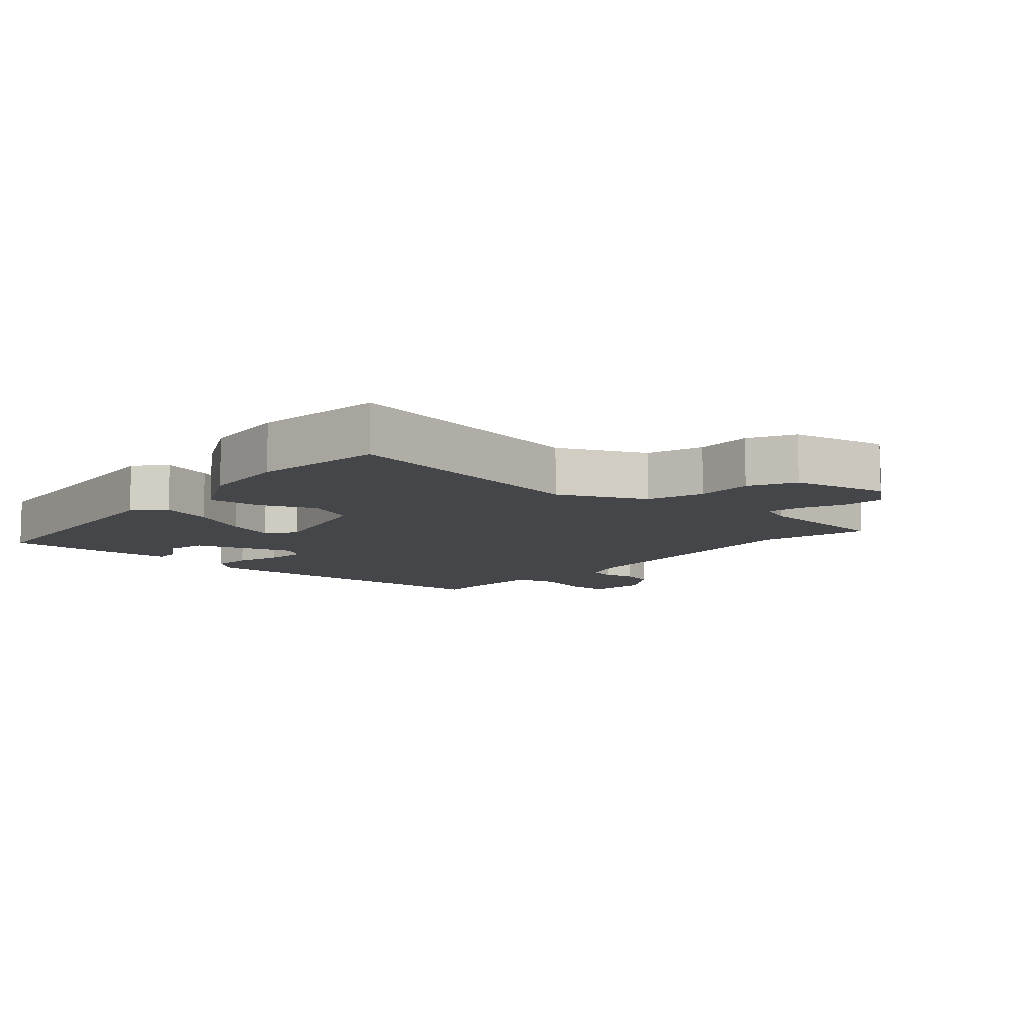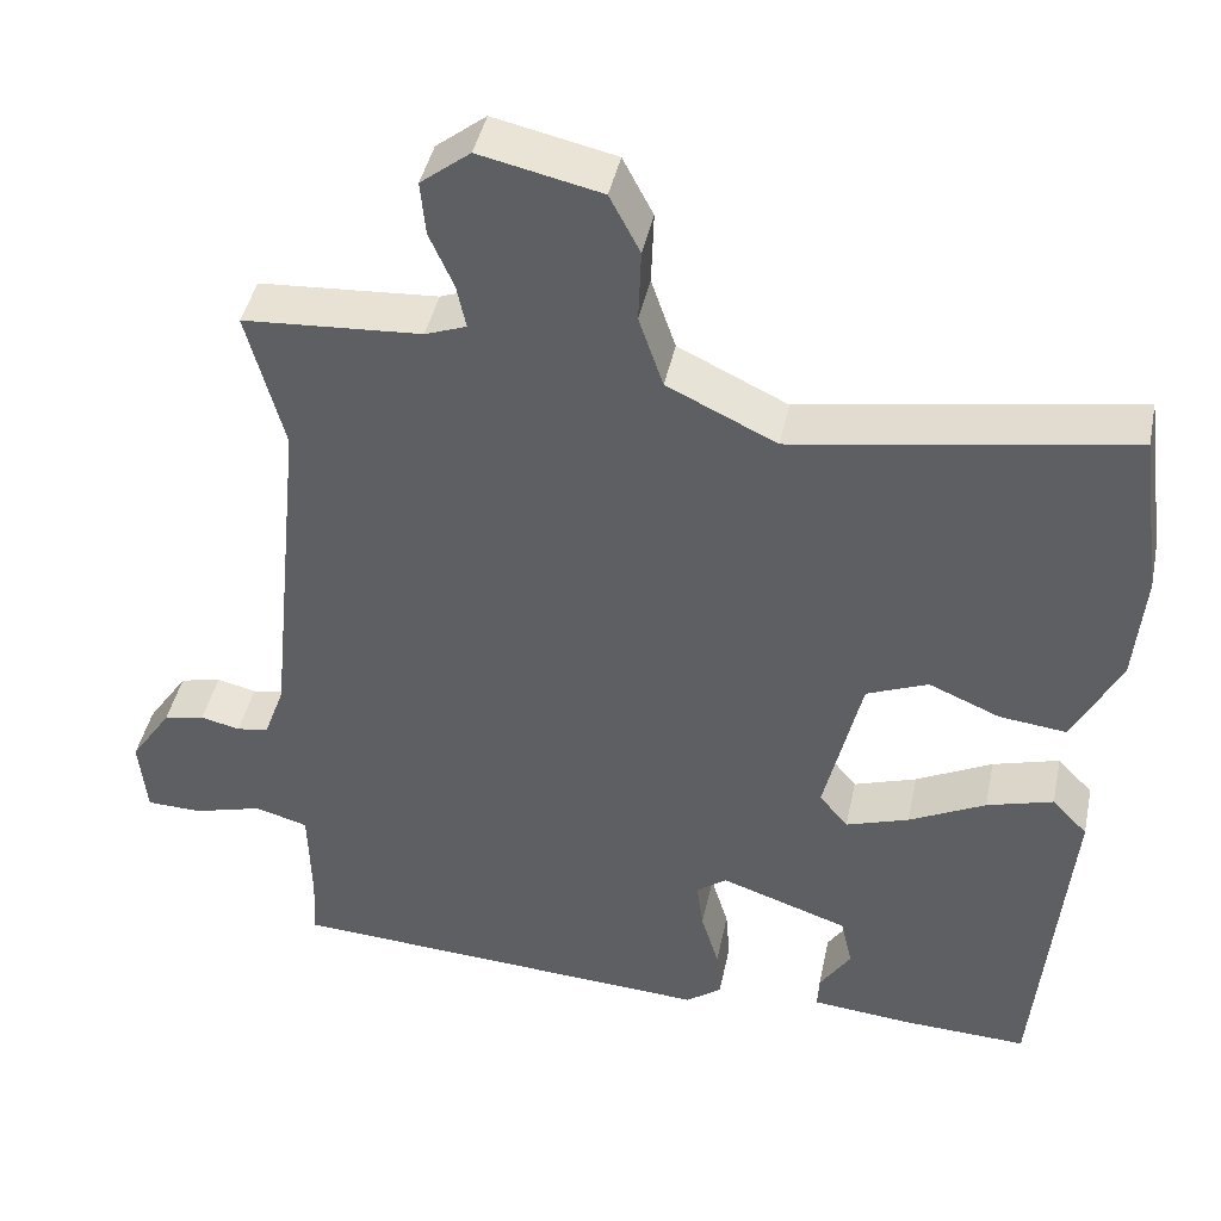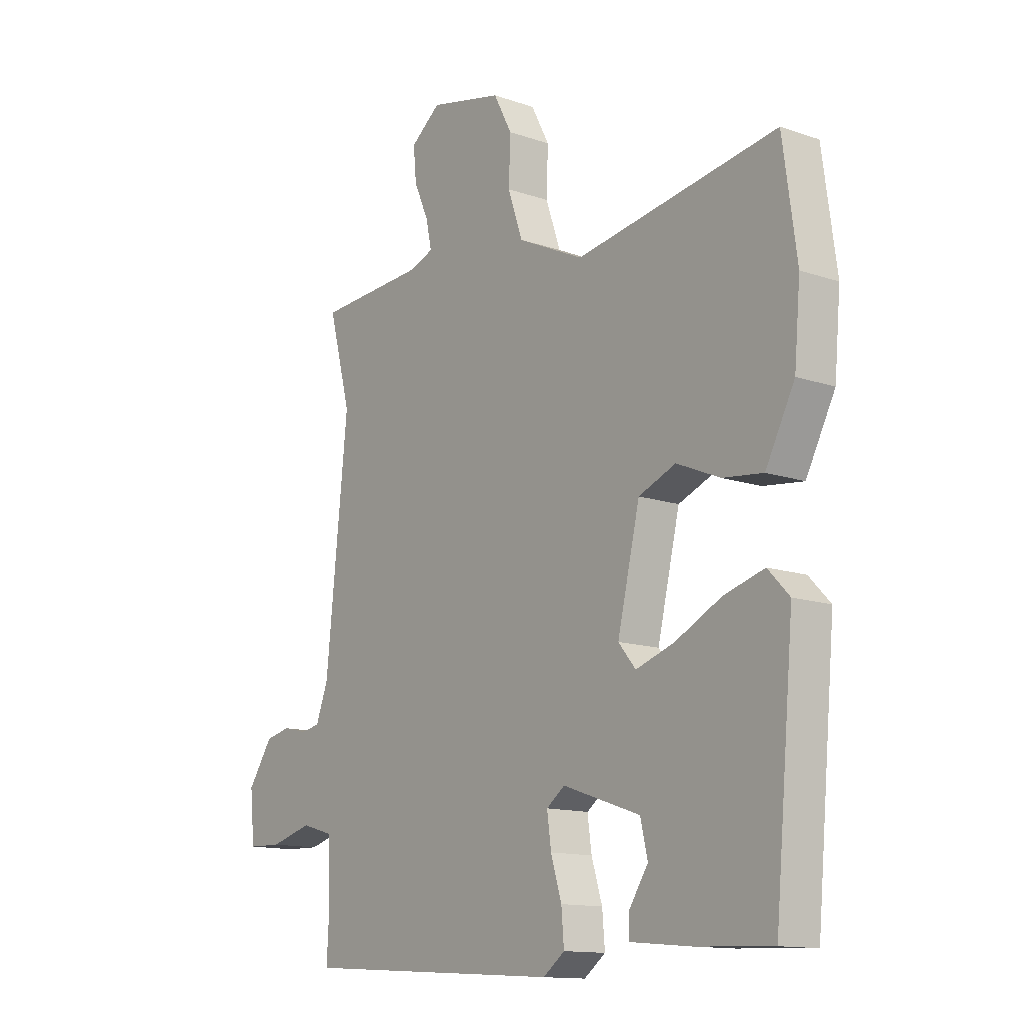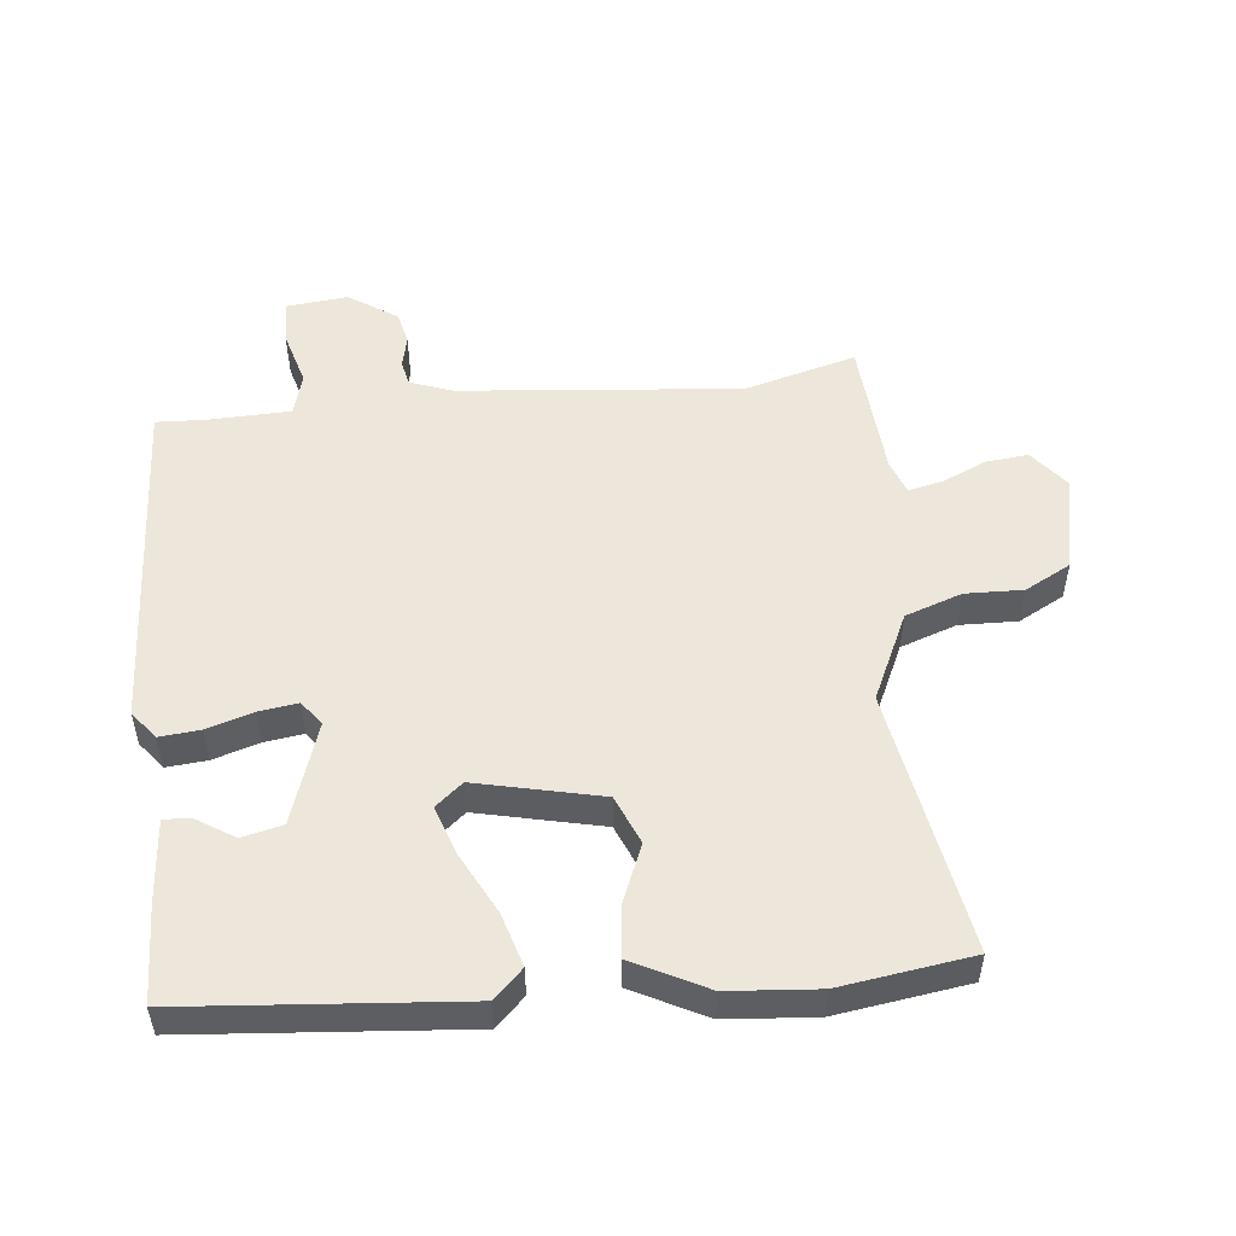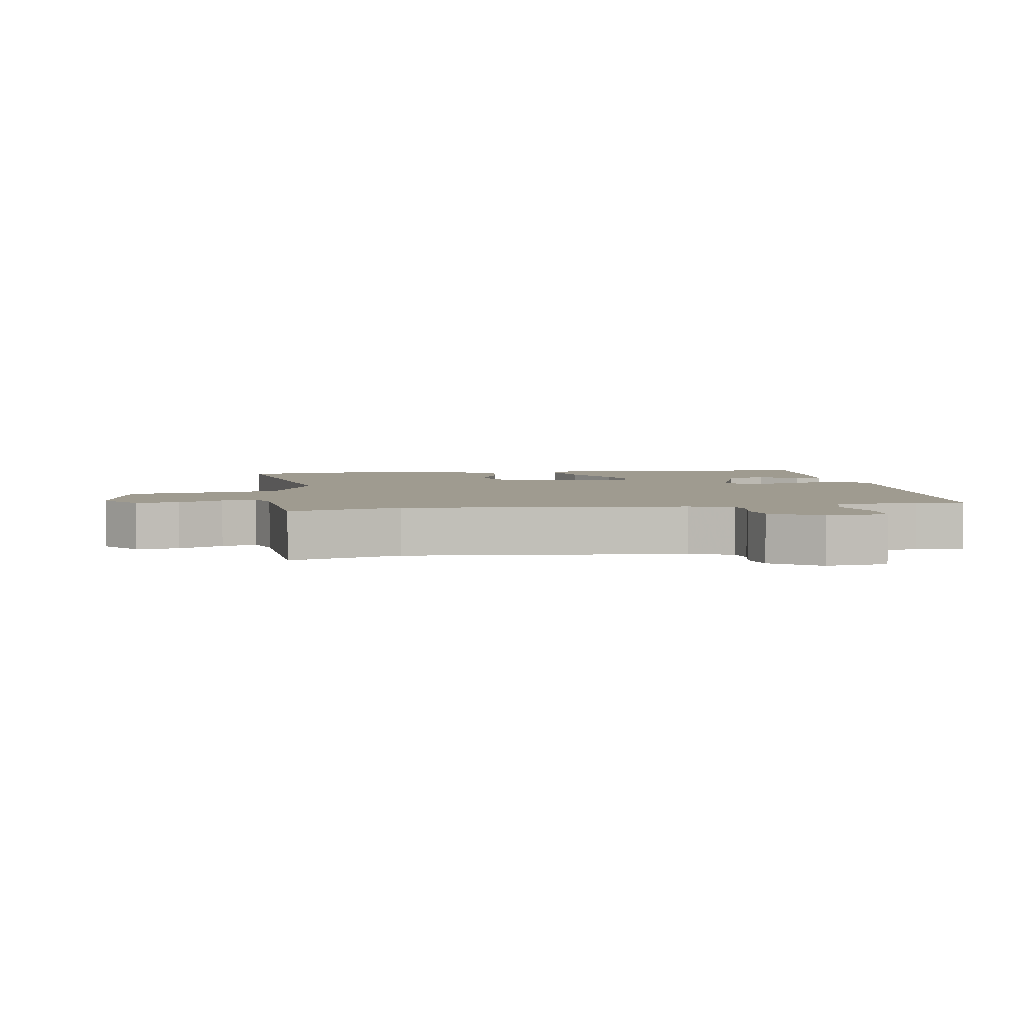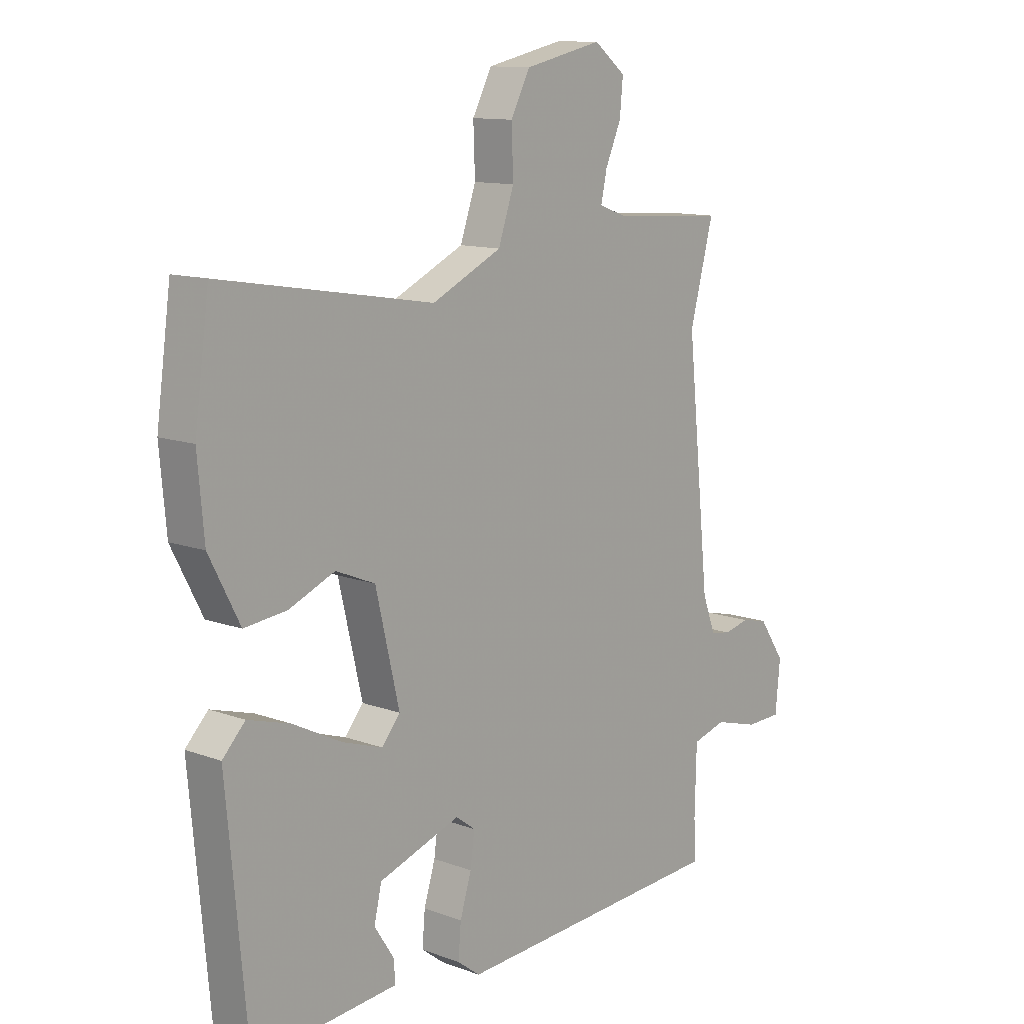
<metadata>
{"format":"obj","ext":"obj","renderer":"f3d","projection":"perspective","resolution":1024,"background":"white","views":[{"elev":-9.4,"azim":-41.5,"up":"+Y"},{"elev":43.0,"azim":-168.2,"up":"+Z"},{"elev":-13.2,"azim":-128.1,"up":"+Z"},{"elev":52.3,"azim":-96.4,"up":"+Y"},{"elev":4.1,"azim":80.4,"up":"+Y"},{"elev":11.9,"azim":-48.7,"up":"+Z"}]}
</metadata>
<code>
v 0.495 0.07 -0.483
v -0.017 0.07 -0.514
v -0.059 0.07 -0.482
v -0.054 0.07 -0.421
v -0.033 0.07 -0.352
v -0.025 0.07 -0.293
v -0.061 0.07 -0.266
v -0.213 0.07 -0.318
v -0.227 0.07 -0.379
v -0.19 0.07 -0.436
v -0.188 0.07 -0.476
v -0.309 0.07 -0.487
v -0.457 0.07 -0.493
v -0.495 0.07 -0.08
v -0.453 0.07 -0.036
v -0.374 0.07 -0.059
v -0.283 0.07 -0.105
v -0.208 0.07 -0.13
v -0.174 0.07 -0.089
v -0.218 0.07 0.098
v -0.291 0.07 0.128
v -0.376 0.07 0.092
v -0.455 0.07 0.083
v -0.512 0.07 0.193
v -0.524 0.07 0.327
v -0.497 0.07 0.525
v -0.101 0.07 0.459
v 0.029 0.07 0.521
v 0.058 0.07 0.606
v 0.055 0.07 0.693
v 0.091 0.07 0.762
v 0.235 0.07 0.794
v 0.294 0.07 0.748
v 0.288 0.07 0.684
v 0.259 0.07 0.618
v 0.248 0.07 0.566
v 0.297 0.07 0.548
v 0.509 0.07 0.534
v 0.465 0.07 0.367
v 0.508 0.07 -0.053
v 0.532 0.07 -0.117
v 0.57 0.07 -0.124
v 0.617 0.07 -0.113
v 0.666 0.07 -0.124
v 0.715 0.07 -0.196
v 0.706 0.07 -0.289
v 0.64 0.07 -0.291
v 0.557 0.07 -0.268
v 0.494 0.07 -0.286
v 0.491 0.07 -0.41
v 0.495 0 -0.483
v -0.017 0 -0.514
v -0.059 0 -0.482
v -0.054 0 -0.421
v -0.033 0 -0.352
v -0.025 0 -0.293
v -0.061 0 -0.266
v -0.213 0 -0.318
v -0.227 0 -0.379
v -0.19 0 -0.436
v -0.188 0 -0.476
v -0.309 0 -0.487
v -0.457 0 -0.493
v -0.495 0 -0.08
v -0.453 0 -0.036
v -0.374 0 -0.059
v -0.283 0 -0.105
v -0.208 0 -0.13
v -0.174 0 -0.089
v -0.218 0 0.098
v -0.291 0 0.128
v -0.376 0 0.092
v -0.455 0 0.083
v -0.512 0 0.193
v -0.524 0 0.327
v -0.497 0 0.525
v -0.101 0 0.459
v 0.029 0 0.521
v 0.058 0 0.606
v 0.055 0 0.693
v 0.091 0 0.762
v 0.235 0 0.794
v 0.294 0 0.748
v 0.288 0 0.684
v 0.259 0 0.618
v 0.248 0 0.566
v 0.297 0 0.548
v 0.509 0 0.534
v 0.465 0 0.367
v 0.508 0 -0.053
v 0.532 0 -0.117
v 0.57 0 -0.124
v 0.617 0 -0.113
v 0.666 0 -0.124
v 0.715 0 -0.196
v 0.706 0 -0.289
v 0.64 0 -0.291
v 0.557 0 -0.268
v 0.494 0 -0.286
v 0.491 0 -0.41
f 46 47 48
f 45 46 48
f 44 45 48
f 43 44 48
f 42 43 48
f 41 42 48 49
f 40 41 49
f 39 40 49
f 37 38 39
f 39 49 50
f 37 39 50
f 36 37 50
f 33 34 35
f 32 33 35
f 31 32 35
f 30 31 35
f 29 30 35
f 28 29 35 36
f 36 50 1
f 28 36 1
f 27 28 1
f 25 26 27
f 24 25 27
f 23 24 27
f 22 23 27
f 21 22 27
f 15 16 17
f 14 15 17
f 13 14 17
f 12 13 17
f 12 17 18
f 9 10 11 12
f 12 18 19
f 9 12 19
f 8 9 19
f 3 4 5
f 2 3 5
f 1 2 5
f 1 5 6
f 27 1 6 7
f 20 21 27
f 19 20 27 7
f 7 8 19
f 98 97 96
f 98 96 95
f 98 95 94
f 98 94 93
f 98 93 92
f 99 98 92 91
f 99 91 90
f 99 90 89
f 89 88 87
f 100 99 89
f 100 89 87
f 100 87 86
f 85 84 83
f 85 83 82
f 85 82 81
f 85 81 80
f 85 80 79
f 86 85 79 78
f 51 100 86
f 51 86 78
f 51 78 77
f 77 76 75
f 77 75 74
f 77 74 73
f 77 73 72
f 77 72 71
f 67 66 65
f 67 65 64
f 67 64 63
f 67 63 62
f 68 67 62
f 62 61 60 59
f 69 68 62
f 69 62 59
f 69 59 58
f 55 54 53
f 55 53 52
f 55 52 51
f 56 55 51
f 57 56 51 77
f 77 71 70
f 57 77 70 69
f 69 58 57
f 1 51 52 2
f 2 52 53 3
f 3 53 54 4
f 4 54 55 5
f 5 55 56 6
f 6 56 57 7
f 7 57 58 8
f 8 58 59 9
f 9 59 60 10
f 10 60 61 11
f 11 61 62 12
f 12 62 63 13
f 13 63 64 14
f 14 64 65 15
f 15 65 66 16
f 16 66 67 17
f 17 67 68 18
f 18 68 69 19
f 19 69 70 20
f 20 70 71 21
f 21 71 72 22
f 22 72 73 23
f 23 73 74 24
f 24 74 75 25
f 25 75 76 26
f 26 76 77 27
f 27 77 78 28
f 28 78 79 29
f 29 79 80 30
f 30 80 81 31
f 31 81 82 32
f 32 82 83 33
f 33 83 84 34
f 34 84 85 35
f 35 85 86 36
f 36 86 87 37
f 37 87 88 38
f 38 88 89 39
f 39 89 90 40
f 40 90 91 41
f 41 91 92 42
f 42 92 93 43
f 43 93 94 44
f 44 94 95 45
f 45 95 96 46
f 46 96 97 47
f 47 97 98 48
f 48 98 99 49
f 49 99 100 50
f 50 100 51 1

</code>
